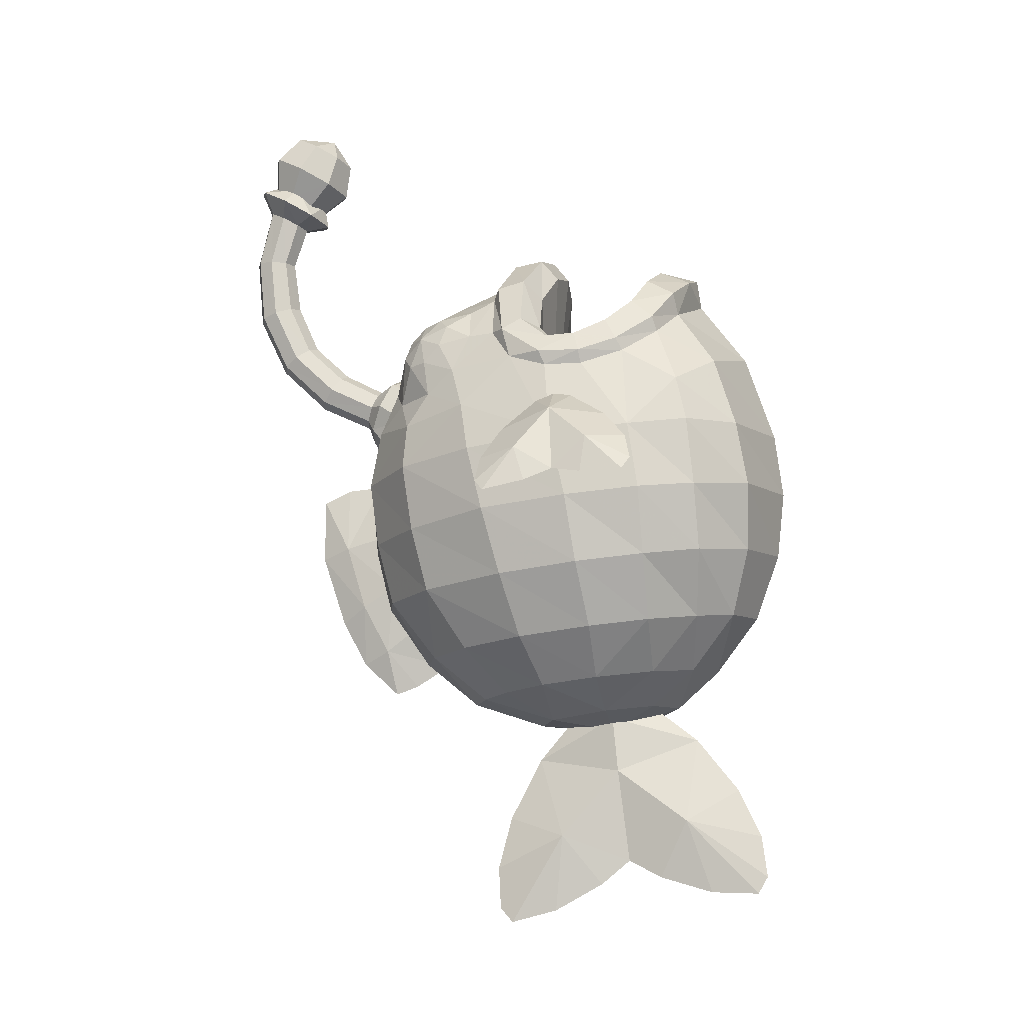
<metadata>
{"format":"obj","ext":"obj","renderer":"f3d","projection":"perspective","resolution":1024,"background":"white","views":[{"elev":-9.3,"azim":-78.4,"up":"+Z"}]}
</metadata>
<code>
o Mesh.409_DrawCall_52
v 1.978 4.438 5.766
v 0.000293 3.732 0.07157
v 0.1272 3.241 1.798
v -2.127 6.992 0.1845
v -3.224 4.74 4.345
v 2.335 6.401 4.045
v 0.000293 5.924 5.784
v -2.335 6.401 4.045
v 0.000293 7.44 -0.4802
v 0.000293 4.257 6.364
v 3.225 4.74 4.345
v 0.000293 7.869 2.138
v -4.185 6.729 4.072
v 1.359 4.21 7.254
v 0.002275 4.163 7.477
v -1.354 4.21 7.254
v -2.668 4.517 6.611
v 4.904 7.762 4.259
v -4.784 5.367 4.092
v 3.718 4.945 5.644
v -3.751 5.841 4.452
v 4.821 6.794 4.324
v 3.755 5.841 4.452
v 4.402 5.773 4.845
v -2.883 3.592 6.069
v 3.753 4.064 4.519
v 2.551 3.459 5.368
v 5.206 7.756 3.166
v 0.002275 7.816 7.531
v 1.751 8.494 7.817
v 4.994 9.022 3.563
v -4.739 9.339 4.616
v -3.39 8.832 6.655
v -1.746 8.494 7.817
v 0.002275 9.232 8.075
v 0.002275 9.475 7.345
v 3.395 8.832 6.655
v 2.881 8.263 6.072
v 4.744 9.339 4.616
v 3.459 9.731 6.386
v 0.002275 3.059 7.222
v -4.628 5.157 3.683
v -3.089 5.131 5.229
v -3.713 4.945 5.644
v -2.243 4.747 5.916
v 1.466 3.165 6.803
v 2.673 4.517 6.611
v 4.306 7.472 4.038
v 5.309 7.948 3.65
v -5.216 6.592 3.631
v 5.221 6.592 3.631
v -4.817 6.794 4.324
v -4.397 5.773 4.845
v -5.305 7.948 3.65
v 3.932 4.203 5.001
v -1.461 3.165 6.803
v -3.927 4.203 5.001
v 2.888 3.592 6.069
v 4.788 5.367 4.092
v 5.077 6.521 3.195
v 3.354 2.863 -5.371
v 0.002276 15.19 -0.4377
v -5.473 9.276 -4.025
v -4.182 12.1 -4.359
v 4.541 8.764 -6.067
v 5.706 6.639 -3.714
v 2.673 3.71 4.545
v 2.247 4.747 5.916
v 4.069 3.82 1.835
v -2.668 3.71 4.545
v -2.989 12.99 4.677
v -4.27 12.82 1.383
v -4.973 2.728 -1.079
v 4.18 4.751 0.7124
v -4.747 3.31 2.607
v -1.737 9.651 6.903
v 5.927 7.447 0.6582
v 0.002276 14.89 1.89
v -2.505 14.59 -0.3666
v -4.529 12.57 -2.267
v -2.224 13.82 -4.561
v -5.759 4.509 -1.257
v 2.954 12.49 5.239
v 3.758 12.47 4.619
v 3.83 12.83 3.603
v 1.959 13.37 4.119
v 2.993 12.99 4.677
v 2.559 14.21 1.504
v 2.437 13.63 2.906
v 3.321 13.25 2.348
v 1.655 6.253 -8.675
v 3.325 6.317 -7.587
v 5.27 10.67 1.881
v 4.306 12.07 2.503
v 5.872 9.82 -1.839
v -0.06218 3.903 -8.276
v 1.275 4.633 -8.457
v 6.08 6.937 -1.51
v -1.954 13.37 4.119
v 1.24 10.62 -8.032
v 2.228 13.82 -4.561
v -1.399 4.655 -8.269
v -2.422 9.668 -7.809
v 4.978 2.728 -1.079
v -1.274 10.63 -7.957
v 0.002276 13.05 -6.573
v 4.104 5.787 -1.293
v 5.595 4.865 0.9234
v -3.197 2.166 3.489
v 0.002275 1.353 4.179
v -4.176 4.751 0.7124
v -5.59 4.865 0.9234
v -3.35 2.863 -5.371
v -4.501 2.636 -3.242
v -5.27 4.428 -3.453
v 3.093 5.131 5.229
v -1.183 4.52 6.514
v 0.002275 4.5 6.714
v 0.002275 2.912 6.222
v -3.421 10.73 5.566
v 0.002275 13.91 4.205
v 0.002275 12.92 5.525
v 0.002275 3.391 5.514
v -1.893 12.49 5.34
v 1.898 12.49 5.34
v 0.002276 1.12 -5.166
v -0.01741 2.53 -7.04
v -1.679 3.203 -7.069
v -3.753 12.47 4.619
v -2.949 12.49 5.239
v -2.419 11.41 5.925
v -3.36 6.339 -7.388
v -2.803 1.147 -3.066
v -4.234 10.6 4.525
v -3.481 1.422 1.21
v 0.002276 0.09265 -0.7677
v 2.807 1.147 -3.066
v 0.002276 8.553 0.2734
v -4.301 7.472 4.038
v 3.159 8.207 -7.805
v -1.477 7.948 7.201
v 0.002275 8.335 8.187
v -4.558 8.712 4.998
v 1.482 7.948 7.201
v 4.562 8.712 4.998
v 4.318 9.758 4.591
v -3.866 8.144 4.792
v -1.783 9.424 7.645
v -3.455 9.731 6.386
v -4.899 7.762 4.259
v -4.989 9.022 3.563
v -5.201 7.756 3.166
v 3.871 8.144 4.792
v 1.788 9.424 7.645
v 1.741 9.651 6.903
v -1.218 8.226 -8.703
v -0.09033 6.214 -9.025
v 2.774 4.437 -7.349
v 2.509 14.59 -0.3666
v -4.536 8.764 -6.067
v -1.843 12.37 -6.492
v 4.189 6.729 4.072
v 2.387 9.652 -7.952
v 4.731 6.348 -5.783
v 4.33 4.397 -5.552
v 1.848 12.37 -6.492
v 4.186 12.1 -4.359
v 3.471 10.91 -6.321
v 0.002276 6.154 -4.092
v -4.968 2.957 1.143
v -3.825 12.83 3.603
v -3.364 13.13 4.008
v 4.752 3.31 2.607
v -6.076 6.937 -1.51
v 4.972 2.957 1.143
v 5.763 4.509 -1.257
v -5.266 10.67 1.881
v 5.701 10.35 0.2633
v -3.316 13.25 2.348
v -2.433 13.63 2.906
v -4.302 12.07 2.503
v -2.446 14.32 -2.472
v 0.002276 14.99 -2.551
v -2.554 14.21 1.504
v -4.573 12.89 -0.09811
v -5.867 9.82 -1.839
v -5.701 6.639 -3.714
v 2.424 11.41 5.925
v 3.368 13.13 4.008
v 3.426 10.73 5.566
v 0.002276 0.3722 1.334
v 3.485 1.422 1.21
v 2.45 14.32 -2.472
v 4.577 12.89 -0.09811
v 4.275 12.82 1.383
v 4.52 11.16 3.292
v 4.534 12.57 -2.267
v 1.644 3.192 -7.168
v 5.274 4.428 -3.453
v 0.002276 14.47 -4.638
v -4.325 4.397 -5.552
v -1.78 6.28 -8.433
v -0.01741 11.22 -8.064
v -2.184 1.737 -5.239
v -3.466 10.91 -6.321
v -3.194 8.229 -7.616
v -2.809 4.456 -7.182
v 3.408 1.051 -0.8808
v 4.632 5.157 3.683
v 3.202 2.166 3.489
v -4.064 3.82 1.835
v -5.922 7.447 0.6582
v -5.073 6.521 3.195
v -2.547 3.459 5.368
v -3.749 4.064 4.519
v 1.188 4.52 6.514
v -5.696 10.35 0.2633
v -3.366 11.86 5.365
v -3.91 11.5 5.005
v -0.06218 8.781 -8.851
v -3.249 9.913 6.018
v -4.313 9.758 4.591
v -4.516 11.16 3.292
v -4.16 12.25 3.684
v 4.239 10.6 4.525
v 4.207 11.7 4.291
v 4.165 12.25 3.684
v 5.477 9.276 -4.025
v -4.726 6.348 -5.783
v -3.404 1.051 -0.8808
v 0.002276 0.3261 -2.969
v -4.203 11.7 4.291
v 2.189 1.737 -5.239
v 0.002275 11.32 6.637
v 4.506 2.636 -3.242
v -2.877 8.263 6.072
v -4.099 5.787 -1.293
v 3.253 9.913 6.018
v 3.371 11.86 5.365
v 3.915 11.5 5.005
v 1.094 8.208 -8.866
v -0.05354 7.61 -8.566
v 3.7 5.715 0.7365
v -3.746 5.205 2.581
v 4.001 5.205 2.581
v 0.000293 3.316 4.088
v 0.000293 6.936 -3.321
v -2.808 6.204 -1.247
v 0.000293 4.541 -2.026
v -3.701 5.715 0.7365
v 0.000293 7.297 4.259
v 2.127 6.992 0.1845
v -1.977 4.438 5.766
v 2.808 6.204 -1.247
v 7.977 9.316 -1.589
v 5.437 7.4 2.094
v 7.694 4.485 -0.6333
v 7.977 4.717 -1.047
v 5.592 7.97 1.812
v 7.884 7.959 -1.295
v 7.588 8.357 -0.1273
v -0.4778 14.68 -1.921
v 0.5533 13.46 -5.27
v 0.3796 16.06 -2.303
v 0.0143 14.92 0.02896
v 0.5528 14.75 -1.929
v 0.005835 14.2 -7.63
v -0.05978 15.38 -6.54
v -0.3664 13.39 -5.263
v -0.5444 14.24 -3.778
v -0.1324 16.98 -2.636
v 0.4128 14.53 -6.095
v 0.5225 15.41 -4.463
v -0.09866 16.19 -5.018
v -0.4458 16.01 -2.296
v -0.115 16.97 -0.5141
v -0.9057 9.741 -15.69
v -0.1333 8.856 -10.07
v -1.075 3.581 -12.2
v 0.4226 5.959 -10.67
v -0.3848 9.872 -12.11
v -0.1333 3.273 -9.407
v -0.9146 5.982 -10.47
v -1.075 7.937 -12.71
v -0.8341 10.17 -15.21
v -0.9057 1.164 -14.68
v -0.7787 6.591 -14.38
v 0.03936 7.915 -12.91
v -7.973 9.316 -1.589
v -5.588 6.783 1.952
v -6.315 5.516 1.126
v -7.69 9.635 -1.241
v -7.663 7.062 -0.9116
v -7.69 4.485 -0.6333
v -7.973 4.717 -1.047
v -7.88 6.104 -1.076
v -7.583 5.976 0.1535
v -7.064 4.73 0.1958
v -5.588 7.97 1.812
v 6.795 7.312 1.312
v 6.32 5.516 1.126
v 6.32 9.021 0.7125
v 7.694 9.635 -1.241
v 7.068 9.58 -0.3761
v 7.068 4.73 0.1958
v 5.592 6.783 1.952
v 7.588 5.976 0.1535
v 7.668 7.062 -0.9116
v 7.884 6.104 -1.076
v -5.433 7.4 2.094
v -7.064 9.58 -0.3761
v -6.79 7.312 1.312
v -6.315 9.021 0.7125
v -7.583 8.357 -0.1273
v -7.88 7.959 -1.295
v -0.8534 18.04 11.43
v -0.9737 19.3 11.38
v 0.9782 19.3 11.38
v -0.9737 17.46 10.38
v 0.8579 18.04 11.43
v 0.002275 17.98 11.51
v 0.002275 17.23 11
v 0.9782 17.46 10.38
v 0.002275 18.85 11.87
v 0.002275 17.93 10.06
v 1.383 18.38 10.88
v 0.002275 19.68 11.58
v 0.002275 19.32 10.76
v 0.5124 18.35 6.909
v 0.4925 17.61 5.282
v 0.8143 14.32 3.697
v 1.151 14.66 2.882
v 0.8143 15.01 2.068
v 0.4879 16.35 4.117
v 0.6895 16.65 3.688
v 0.4589 15.28 2.476
v 0.002276 15.36 2.283
v 0.002275 16.22 4.294
v 0.5163 18.13 10.16
v 0.7291 18.62 10.41
v 0.4747 19.6 8.773
v -0.4702 18.59 8.72
v 0.002275 18.14 6.975
v -0.5078 18.35 6.909
v 0.002275 17.43 5.407
v -0.4543 14.94 3.409
v 0.002275 14.18 4.034
v -0.6657 19.09 8.747
v -0.6439 15.11 2.943
v -0.5118 19.11 10.66
v -0.6915 18.04 4.979
v 0.5124 19.4 6.591
v 1.046 13.33 3.343
v 1.478 13.7 2.232
v 0.002276 14.33 0.3962
v -0.4702 19.6 8.773
v 0.002275 18.65 4.552
v -0.8098 15.01 2.068
v 0.6961 18.04 4.979
v 0.002275 19.61 6.525
v 0.4589 14.94 3.409
v 0.6485 15.11 2.943
v 0.4879 16.96 3.259
v 0.4925 18.48 4.677
v 0.002276 17.09 3.082
v 0.6703 19.09 8.747
v 0.5163 19.11 10.66
v 0.002275 17.08 10.17
v -0.5118 18.13 10.16
v 0.002275 18.38 8.709
v -0.4834 16.35 4.117
v 0.002275 14.87 3.603
v -0.8098 14.32 3.697
v -1.041 13.33 3.343
v -0.7245 18.62 10.41
v -0.7193 18.87 6.75
v -0.488 17.61 5.282
v -0.6849 16.65 3.688
v -1.147 14.66 2.882
v -1.474 13.7 2.232
v -1.378 18.38 10.88
v -0.5078 19.4 6.591
v -0.488 18.48 4.677
v 0.4747 18.59 8.72
v 0.7238 18.87 6.75
v 0.002275 19.81 8.784
v 0.002275 13.08 4.144
v 1.108 14.12 0.9847
v -0.4834 16.96 3.259
v -0.4543 15.28 2.476
v 0.002276 15.15 1.73
v -1.104 14.12 0.9847
v -0.7767 18 13.44
v -0.7767 16.53 12.63
v 0.002275 16.39 11.32
v -0.6677 18.87 11.47
v 0.002275 19.13 11.61
v 0.002275 17.35 10.63
v 0.002274 16.23 12.47
v 0.9498 18.24 11.12
v 1.104 17.26 13.04
v 1.042 16.79 11.54
v 0.7813 16.53 12.63
v 0.6723 18.87 11.47
v 0.7813 18 13.44
v 0.002274 18.3 13.61
v -1.099 17.26 13.04
v -0.6677 17.61 10.77
v -1.037 16.79 11.54
v -0.9452 18.24 11.12
v 0.002274 16.89 13.51
v 1.472 17.77 12.08
v 0.6723 17.61 10.77
v 1.042 18.74 12.62
v -1.467 17.77 12.08
v -1.037 18.74 12.62
v 0.002274 19.15 12.84
v -0.3848 1.831 -11.16
v -0.8749 8.201 -15.28
v 0.5597 6.18 -8.71
v -0.6308 10.28 -13.83
v -0.6308 1.048 -12.74
v -0.7787 4.521 -14.14
v -0.8749 2.754 -14.64
v -0.8341 0.8482 -14.11
v -0.6984 6.19 -8.622
v -0.05354 4.819 -8.237
v 0.03936 3.558 -12.4
v -0.675 5.633 -13.58
v 0.6952 14.33 -3.788
v -0.05704 16.07 -0.08785
v -0.3467 14.48 -6.089
v 0.05391 13.44 -7.349
v 0.1263 12.34 -6.655
v -0.4658 15.34 -4.454
f 5 246 253
f 246 1 10
f 1 246 11
f 245 2 243
f 244 246 5
f 11 3 245
f 246 244 3
f 248 2 250
f 2 248 249
f 247 254 249
f 247 249 248
f 243 249 254
f 2 245 3
f 3 250 2
f 253 7 8
f 245 6 11
f 7 251 8
f 251 12 8
f 8 12 4
f 4 9 247
f 7 1 6
f 1 11 6
f 13 139 52
f 117 16 15
f 117 15 118
f 41 14 15
f 45 17 16
f 45 16 117
f 215 19 42
f 56 119 41
f 21 44 43
f 18 48 22
f 18 22 49
f 42 19 50
f 42 50 213
f 58 20 47
f 13 52 53
f 13 53 21
f 50 54 152
f 59 22 24
f 25 57 214
f 214 57 215
f 41 119 46
f 58 55 20
f 118 15 216
f 216 14 68
f 14 47 68
f 116 20 23
f 23 24 162
f 162 22 48
f 16 17 56
f 17 44 25
f 25 44 57
f 44 53 57
f 60 51 209
f 28 51 60
f 253 246 10
f 32 222 151
f 34 142 35
f 149 32 143
f 29 142 141
f 154 36 35
f 145 48 18
f 145 18 39
f 49 31 39
f 39 31 146
f 39 146 238
f 150 139 143
f 143 147 33
f 33 236 34
f 34 236 141
f 34 35 148
f 35 36 148
f 148 36 76
f 33 148 149
f 148 76 149
f 150 32 54
f 32 151 54
f 40 37 145
f 37 153 145
f 35 142 30
f 37 38 153
f 145 39 40
f 40 238 155
f 41 15 16
f 215 57 19
f 43 44 17
f 43 17 45
f 56 214 119
f 21 53 44
f 46 47 14
f 46 14 41
f 58 47 46
f 52 139 150
f 52 150 54
f 51 49 22
f 51 22 59
f 50 152 213
f 59 24 55
f 56 25 214
f 119 27 46
f 46 27 58
f 27 55 58
f 55 24 20
f 15 14 216
f 68 47 116
f 47 20 116
f 20 24 23
f 24 22 162
f 41 16 56
f 56 17 25
f 57 53 19
f 53 52 19
f 19 52 50
f 52 54 50
f 51 59 209
f 209 59 26
f 59 55 26
f 26 55 27
f 31 49 28
f 49 51 28
f 63 160 229
f 187 63 229
f 64 81 161
f 132 206 202
f 159 62 78
f 92 140 65
f 163 166 168
f 159 78 88
f 65 167 228
f 168 166 167
f 65 168 167
f 75 112 170
f 169 211 70
f 171 129 172
f 129 219 218
f 180 121 78
f 186 63 187
f 185 79 80
f 174 186 187
f 189 84 85
f 31 28 77
f 73 112 82
f 69 74 169
f 92 65 164
f 31 196 146
f 76 36 234
f 181 72 177
f 184 179 180
f 184 180 78
f 178 77 98
f 138 29 141
f 172 179 171
f 78 62 79
f 206 103 156
f 206 156 202
f 180 99 121
f 200 182 183
f 79 72 184
f 177 72 185
f 177 185 217
f 80 64 63
f 80 63 186
f 182 62 183
f 174 115 82
f 82 115 114
f 82 114 73
f 230 136 135
f 240 226 84
f 94 85 227
f 84 226 227
f 84 227 85
f 193 101 200
f 225 190 238
f 105 220 156
f 105 156 103
f 88 90 195
f 158 97 91
f 191 135 136
f 93 195 94
f 138 153 38
f 138 169 107
f 144 29 138
f 144 138 38
f 195 159 88
f 89 88 78
f 89 78 121
f 94 195 90
f 193 183 62
f 66 95 98
f 159 197 193
f 194 95 197
f 176 199 98
f 106 81 200
f 106 200 101
f 71 124 99
f 127 233 126
f 207 201 132
f 207 132 202
f 140 163 168
f 106 166 203
f 204 114 113
f 113 207 128
f 205 103 206
f 207 202 102
f 205 64 161
f 205 161 103
f 208 104 175
f 161 105 103
f 161 81 106
f 161 106 203
f 133 73 114
f 107 48 138
f 108 60 209
f 214 109 110
f 214 110 119
f 162 74 69
f 162 69 23
f 212 112 213
f 42 213 112
f 42 112 75
f 115 113 114
f 116 23 69
f 123 117 118
f 186 174 217
f 223 177 151
f 177 212 151
f 151 212 152
f 120 219 134
f 203 166 100
f 100 166 163
f 125 83 87
f 87 83 84
f 117 123 45
f 45 70 43
f 221 134 222
f 134 232 223
f 238 146 225
f 225 196 226
f 196 227 226
f 133 204 126
f 126 204 127
f 128 102 96
f 95 228 197
f 228 167 197
f 197 167 193
f 218 131 130
f 130 131 124
f 229 160 132
f 132 160 206
f 73 133 230
f 230 133 231
f 171 224 129
f 224 232 129
f 75 170 135
f 135 170 230
f 192 136 208
f 136 231 208
f 97 158 198
f 158 61 198
f 235 104 137
f 165 164 66
f 164 228 66
f 83 125 188
f 191 192 210
f 210 192 173
f 192 175 173
f 175 104 108
f 108 104 176
f 147 139 138
f 138 139 237
f 189 89 86
f 89 121 86
f 238 190 188
f 188 190 239
f 239 240 84
f 91 241 140
f 32 221 222
f 34 141 142
f 149 221 32
f 29 144 142
f 154 35 30
f 49 39 18
f 32 150 143
f 143 139 147
f 149 143 33
f 33 147 236
f 148 33 34
f 149 76 221
f 54 151 152
f 145 153 48
f 142 144 30
f 30 144 38
f 154 30 37
f 30 38 37
f 37 40 154
f 40 155 154
f 154 155 36
f 39 238 40
f 156 220 157
f 157 241 91
f 178 93 77
f 158 165 61
f 193 62 159
f 105 203 220
f 74 162 107
f 164 65 228
f 165 66 199
f 167 166 101
f 123 67 169
f 169 70 123
f 67 68 116
f 67 69 169
f 99 122 121
f 173 209 26
f 169 237 111
f 129 130 71
f 76 131 221
f 169 111 211
f 170 112 73
f 80 79 182
f 179 184 72
f 208 175 192
f 74 107 169
f 176 77 108
f 199 66 98
f 215 42 75
f 76 234 131
f 181 177 223
f 178 98 95
f 138 141 236
f 172 180 179
f 78 79 184
f 180 172 99
f 179 72 181
f 179 181 171
f 200 81 182
f 79 185 72
f 182 79 62
f 182 81 64
f 182 64 80
f 82 112 212
f 82 212 174
f 186 217 185
f 186 185 80
f 174 187 115
f 83 188 239
f 83 239 84
f 230 231 136
f 240 225 226
f 94 227 196
f 193 167 101
f 189 86 87
f 189 87 84
f 225 240 190
f 88 89 90
f 158 91 92
f 191 136 192
f 93 94 196
f 138 48 153
f 138 237 169
f 195 194 159
f 94 90 85
f 193 200 183
f 194 195 93
f 194 93 178
f 31 77 93
f 31 93 196
f 66 228 95
f 159 194 197
f 194 178 95
f 96 97 198
f 96 198 127
f 176 98 77
f 64 205 160
f 64 160 63
f 61 165 199
f 61 199 235
f 71 130 124
f 71 99 172
f 71 172 129
f 241 220 100
f 241 100 163
f 127 198 233
f 140 168 65
f 106 101 166
f 204 113 128
f 113 201 207
f 126 233 137
f 126 137 231
f 205 206 160
f 207 102 128
f 208 137 104
f 109 135 191
f 109 191 110
f 161 203 105
f 133 114 204
f 107 162 48
f 60 108 77
f 60 77 28
f 108 209 173
f 26 27 210
f 26 210 173
f 68 67 123
f 68 123 216
f 211 111 13
f 211 13 21
f 212 213 152
f 109 214 215
f 109 215 75
f 115 201 113
f 187 229 201
f 187 201 115
f 116 69 67
f 123 118 216
f 211 21 43
f 211 43 70
f 110 210 27
f 110 27 119
f 174 212 217
f 217 212 177
f 131 218 120
f 218 219 120
f 220 203 100
f 121 122 86
f 122 125 86
f 86 125 87
f 123 70 45
f 131 120 221
f 120 134 221
f 134 223 222
f 222 223 151
f 232 224 223
f 223 224 181
f 224 171 181
f 99 124 122
f 124 234 122
f 122 234 125
f 146 196 225
f 231 133 126
f 204 128 127
f 127 128 96
f 96 102 157
f 102 202 157
f 129 218 130
f 131 234 124
f 201 229 132
f 170 73 230
f 129 232 219
f 232 134 219
f 109 75 135
f 208 231 137
f 198 61 233
f 61 235 233
f 233 235 137
f 158 92 165
f 92 164 165
f 125 234 188
f 188 234 155
f 234 36 155
f 110 191 210
f 173 175 108
f 104 235 176
f 176 235 199
f 236 147 138
f 139 13 237
f 237 13 111
f 85 90 189
f 90 89 189
f 155 238 188
f 190 240 239
f 92 91 140
f 140 241 163
f 242 278 426
f 3 11 246
f 254 252 243
f 4 250 8
f 250 3 244
f 249 243 2
f 244 5 8
f 244 8 250
f 4 247 248
f 4 248 250
f 251 7 6
f 251 6 12
f 252 12 6
f 252 6 243
f 253 8 5
f 245 243 6
f 12 9 4
f 253 10 7
f 10 1 7
f 254 247 252
f 247 9 252
f 252 9 12
f 300 256 306
f 308 301 306
f 308 259 302
f 308 302 304
f 308 304 303
f 308 303 255
f 307 258 309
f 305 257 307
f 305 307 301
f 303 304 261
f 258 308 309
f 300 259 256
f 261 308 260
f 261 260 255
f 305 301 308
f 305 308 257
f 304 302 261
f 301 307 300
f 270 432 269
f 272 263 434
f 276 431 264
f 276 264 271
f 264 431 265
f 264 265 266
f 432 433 434
f 275 435 270
f 270 435 432
f 271 274 435
f 434 433 272
f 433 267 272
f 272 267 268
f 263 272 430
f 272 273 430
f 265 431 275
f 431 276 275
f 423 424 279
f 287 419 288
f 418 422 428
f 288 419 277
f 288 277 285
f 419 287 284
f 419 284 277
f 282 280 420
f 282 420 427
f 281 278 288
f 418 282 279
f 425 286 428
f 425 428 422
f 279 283 429
f 279 429 423
f 284 421 285
f 279 286 425
f 283 284 429
f 287 288 429
f 288 280 429
f 427 426 282
f 428 423 429
f 242 420 278
f 420 280 278
f 290 310 312
f 292 293 289
f 293 294 295
f 293 295 296
f 293 296 297
f 293 297 312
f 314 312 313
f 314 313 311
f 295 294 297
f 295 297 296
f 299 313 312
f 299 312 310
f 293 291 298
f 293 298 294
f 290 312 291
f 297 294 298
f 315 293 314
f 314 293 312
f 311 313 293
f 313 299 293
f 308 256 259
f 255 260 308
f 308 306 256
f 307 257 258
f 303 261 255
f 258 257 308
f 300 302 259
f 302 300 261
f 261 300 308
f 306 301 300
f 300 307 308
f 307 309 308
f 293 315 289
f 290 291 293
f 290 293 310
f 292 311 293
f 314 311 292
f 314 292 289
f 312 297 291
f 291 297 298
f 289 315 314
f 293 299 310
f 368 323 322
f 318 327 324
f 318 324 320
f 324 321 320
f 322 320 321
f 322 321 316
f 322 323 320
f 381 316 317
f 316 324 317
f 317 324 327
f 325 339 323
f 323 339 326
f 367 328 327
f 368 322 319
f 319 316 381
f 324 316 321
f 323 326 320
f 320 326 318
f 368 325 323
f 339 340 326
f 326 340 318
f 340 367 318
f 318 367 327
f 322 316 319
f 329 330 385
f 385 359 352
f 359 364 352
f 352 364 360
f 364 357 360
f 372 347 361
f 332 333 336
f 336 333 337
f 333 391 337
f 372 361 334
f 361 362 335
f 335 362 363
f 362 336 363
f 335 363 364
f 370 384 339
f 367 341 328
f 341 386 328
f 368 319 325
f 319 369 325
f 325 369 370
f 343 344 345
f 344 377 345
f 345 377 338
f 338 371 372
f 371 346 372
f 372 346 347
f 346 373 347
f 373 374 387
f 319 381 369
f 381 375 369
f 369 375 342
f 375 348 342
f 348 376 344
f 351 378 371
f 349 379 373
f 373 379 374
f 379 380 374
f 317 350 375
f 375 350 348
f 350 356 348
f 348 356 376
f 351 383 378
f 383 389 378
f 349 390 379
f 379 358 380
f 329 385 366
f 366 385 341
f 385 352 341
f 347 387 331
f 387 353 331
f 331 353 332
f 353 354 332
f 354 388 333
f 333 388 391
f 388 355 391
f 327 328 350
f 350 328 356
f 356 386 382
f 386 360 382
f 357 365 389
f 389 365 390
f 365 337 390
f 343 345 329
f 345 330 329
f 330 359 385
f 347 331 361
f 361 331 362
f 331 332 362
f 362 332 336
f 338 372 334
f 334 361 335
f 363 336 365
f 336 337 365
f 345 338 330
f 338 334 330
f 330 334 359
f 334 335 359
f 359 335 364
f 364 363 357
f 363 365 357
f 325 370 339
f 339 384 340
f 384 366 340
f 340 366 367
f 366 341 367
f 369 342 370
f 370 342 343
f 342 344 343
f 377 371 338
f 347 373 387
f 342 348 344
f 344 376 377
f 376 351 377
f 377 351 371
f 371 378 346
f 378 349 346
f 346 349 373
f 381 317 375
f 356 382 376
f 376 382 351
f 382 383 351
f 378 389 349
f 389 390 349
f 390 358 379
f 358 392 380
f 370 343 384
f 343 329 384
f 384 329 366
f 341 352 386
f 352 360 386
f 332 354 333
f 317 327 350
f 328 386 356
f 382 360 383
f 360 357 383
f 383 357 389
f 390 337 358
f 337 391 358
f 358 391 392
f 391 355 392
f 411 393 407
f 411 407 394
f 411 394 399
f 398 395 408
f 395 409 408
f 409 415 410
f 410 415 396
f 415 416 396
f 396 416 397
f 398 413 395
f 400 404 412
f 412 414 401
f 414 405 401
f 401 405 411
f 413 400 402
f 402 412 403
f 412 401 403
f 397 417 414
f 414 417 405
f 395 399 409
f 407 393 416
f 416 393 417
f 411 406 393
f 408 409 410
f 416 417 397
f 413 402 395
f 395 402 399
f 402 403 399
f 399 403 411
f 403 401 411
f 404 414 412
f 405 406 411
f 400 412 402
f 404 397 414
f 417 406 405
f 399 394 409
f 409 394 415
f 394 407 415
f 415 407 416
f 393 406 417
f 156 157 202
f 157 91 97
f 157 97 96
f 157 220 241
f 421 288 285
f 284 285 277
f 281 284 278
f 422 279 425
f 418 428 282
f 281 288 421
f 418 279 422
f 284 281 421
f 279 424 286
f 426 278 283
f 278 284 283
f 284 287 429
f 429 280 428
f 280 282 428
f 426 283 282
f 282 283 279
f 286 424 428
f 424 423 428
f 278 280 288
f 430 264 266
f 275 262 265
f 267 433 432
f 267 432 268
f 432 434 269
f 262 275 270
f 435 268 432
f 275 271 435
f 435 274 268
f 430 273 264
f 273 271 264
f 272 268 273
f 268 274 273
f 273 274 271
f 275 276 271

</code>
